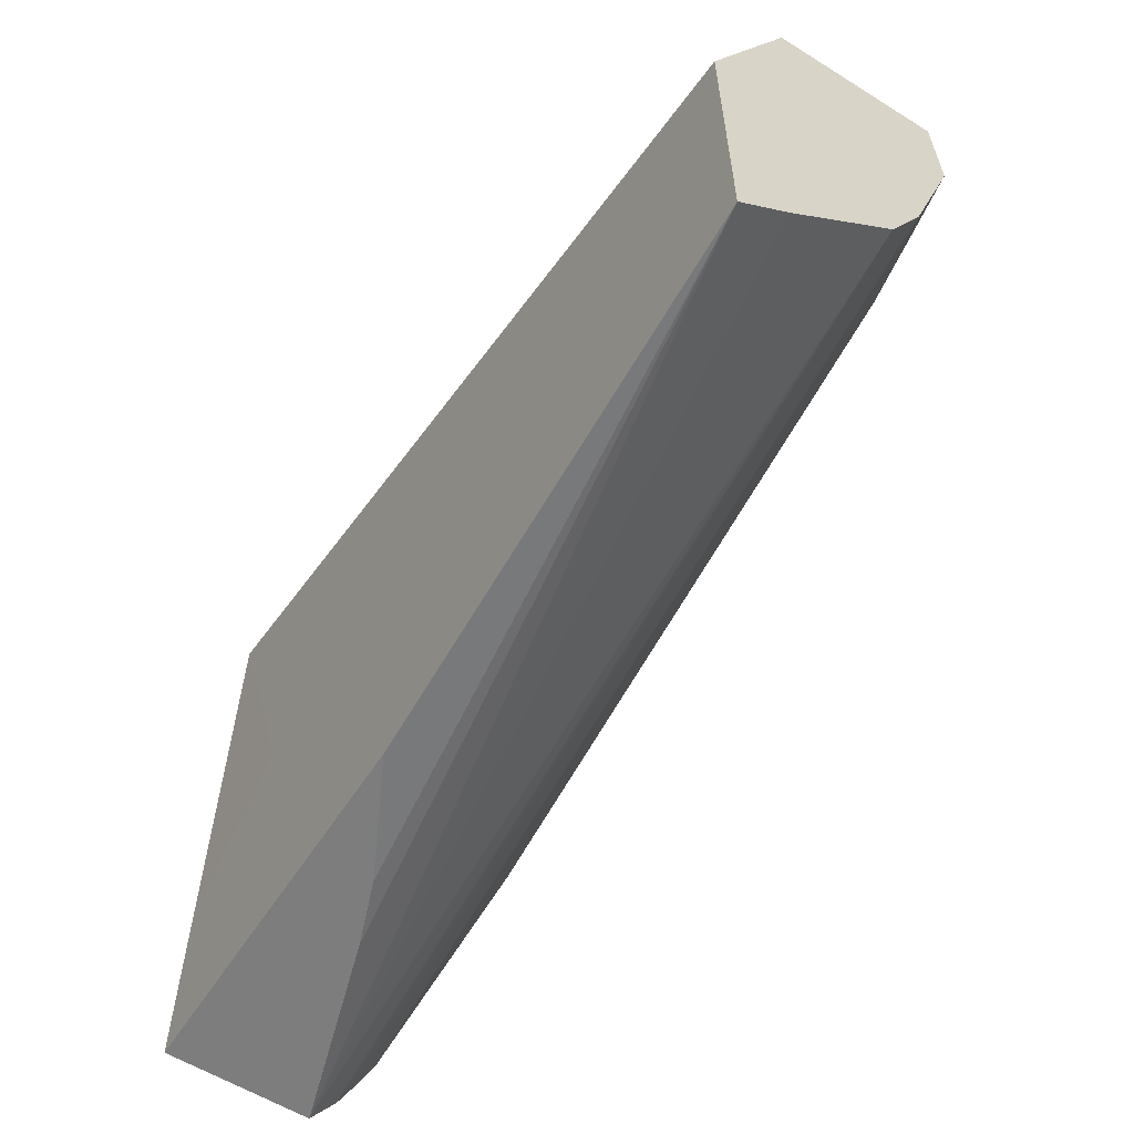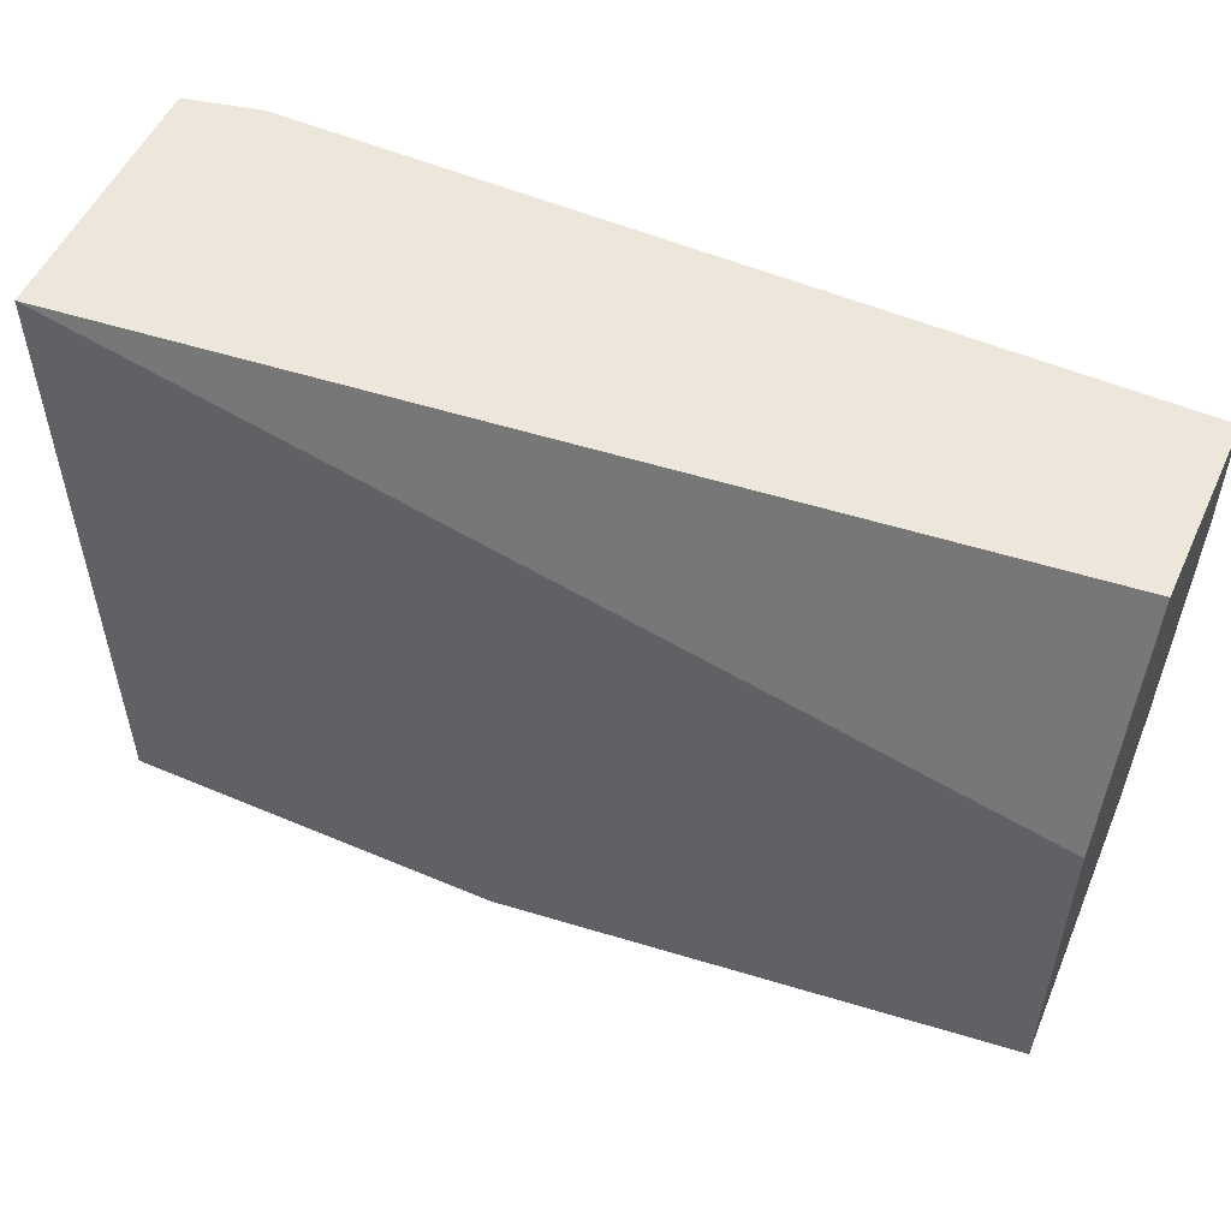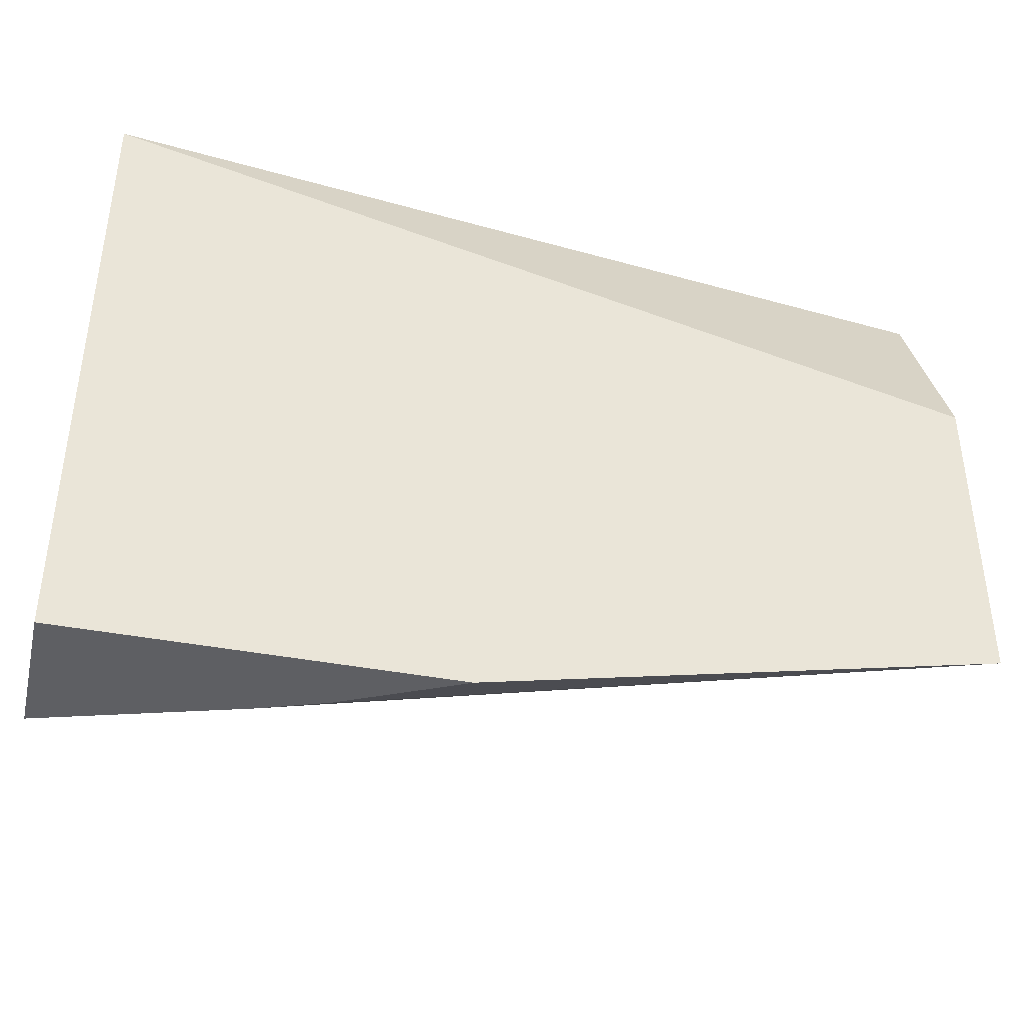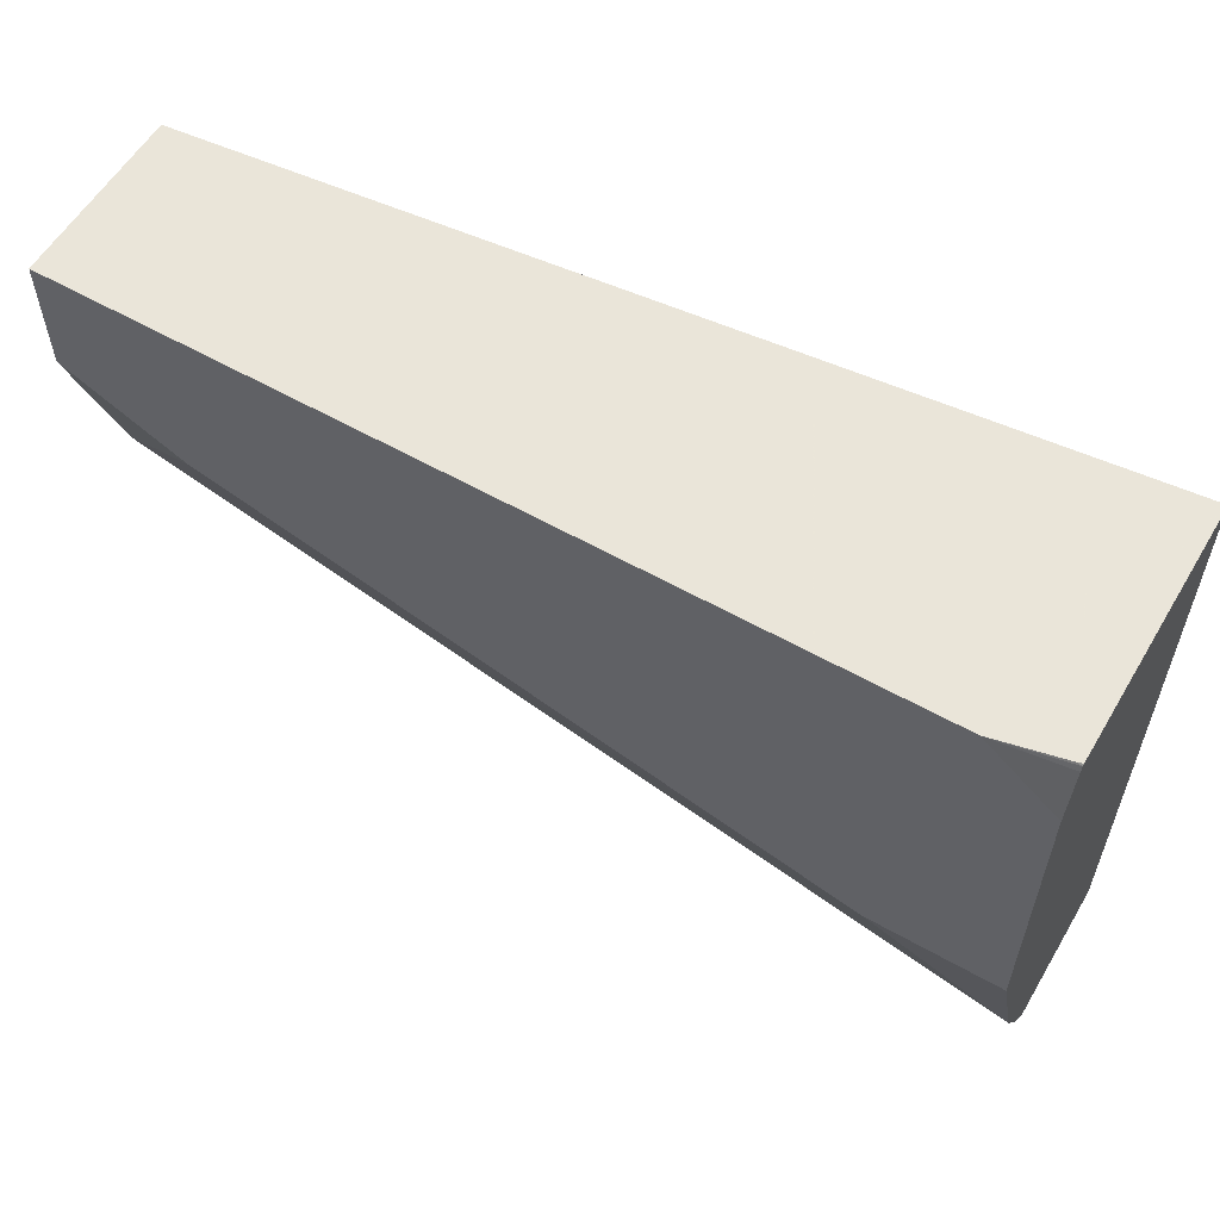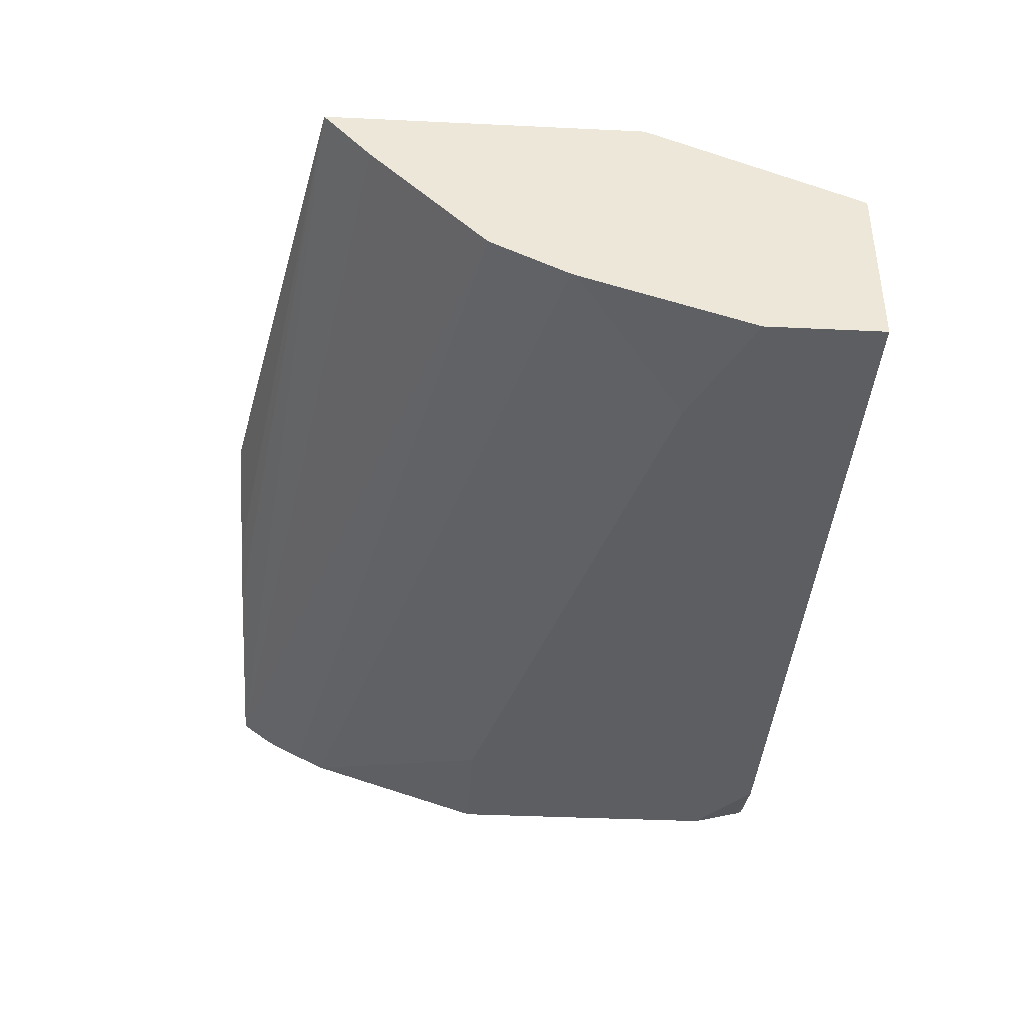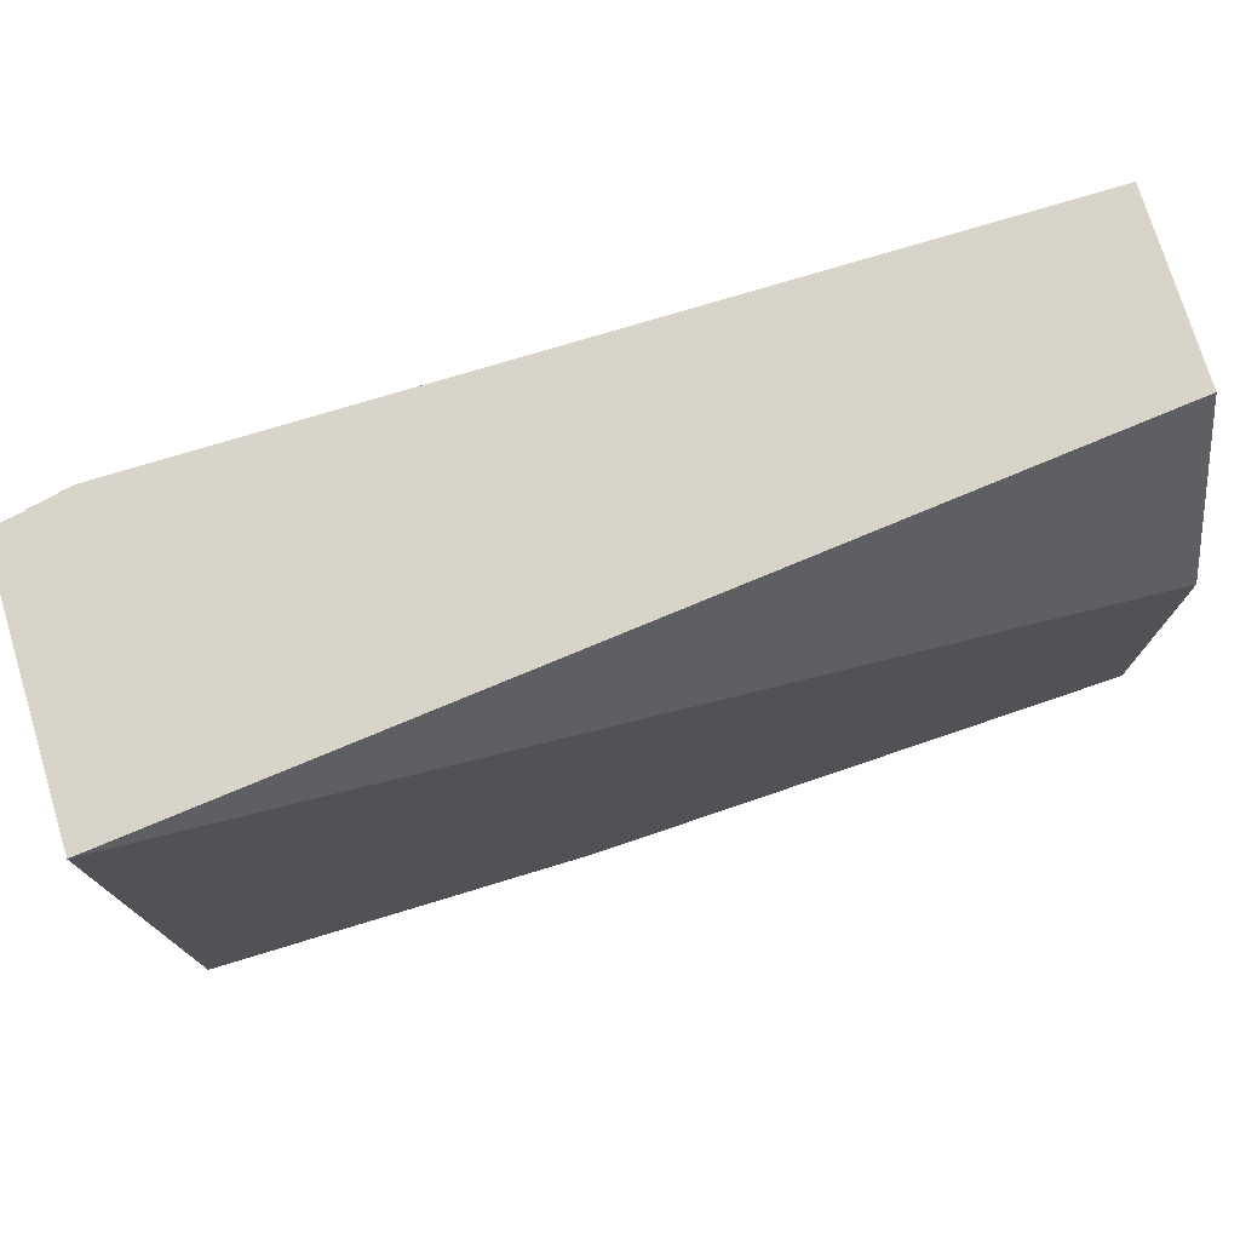
<metadata>
{"format":"obj","ext":"obj","renderer":"f3d","projection":"perspective","resolution":1024,"background":"white","views":[{"elev":-59.1,"azim":-122.6,"up":"+Z"},{"elev":53.4,"azim":-155.6,"up":"+Z"},{"elev":-40.5,"azim":166.8,"up":"+Z"},{"elev":57.7,"azim":30.5,"up":"+Z"},{"elev":-39.1,"azim":-93.4,"up":"+Y"},{"elev":75.4,"azim":163.1,"up":"+Z"}]}
</metadata>
<code>
v 0.2634 -0.6131 0.4156
v 0.2634 -0.6131 0.471
v 0.2634 -0.6563 0.4156
v 0.1505 -0.6131 0.4156
v 0.2634 -0.6132 0.6059
v 0.2236 -0.6131 0.5012
v 0.2596 -0.6551 0.4156
v 0.2634 -0.6631 0.4249
v -0.001487 -0.6634 0.4962
v -0.001487 -0.6288 0.4615
v -0.001487 -0.6131 0.4474
v 0.1507 -0.6132 0.4156
v 0.2634 -0.6874 0.6059
v 0.1472 -0.6131 0.5216
v 0.1343 -0.6131 0.525
v 0.03046 -0.6131 0.5423
v -0.001487 -0.6131 0.5423
v -0.001487 -0.6403 0.6059
v 0.2047 -0.6378 0.4156
v 0.2634 -0.6647 0.4275
v -0.001487 -0.6639 0.4971
v 0.2634 -0.6695 0.4367
v 0.1853 -0.6305 0.4156
v 0.2618 -0.6879 0.6059
v 0.2634 -0.6878 0.6053
v -0.001487 -0.6923 0.6059
v -0.001487 -0.6697 0.5087
v 0.2634 -0.674 0.4457
v -0.001487 -0.675 0.5192
v 0.2423 -0.6922 0.6059
v 0.2634 -0.6884 0.6039
v -0.001487 -0.6923 0.5711
v 0.2249 -0.6923 0.6059
v 0.2634 -0.6923 0.5019
v 0.225 -0.6923 0.5019
v 0.03463 -0.6923 0.5538
v -0.001487 -0.6755 0.5207
v 0.2422 -0.6923 0.6059
v 0.2423 -0.6923 0.6057
v 0.2634 -0.6923 0.5884
f 11 23 19
f 11 12 23
f 9 22 21
f 9 20 22
f 33 39 38
f 9 17 11
f 9 18 17
f 9 29 37
f 9 32 26
f 9 37 32
f 9 27 29
f 9 21 27
f 8 20 9
f 7 11 19
f 13 24 25
f 9 26 18
f 21 22 27
f 32 37 36
f 22 29 27
f 5 24 13
f 31 39 40
f 30 39 31
f 30 38 39
f 29 35 36
f 29 36 37
f 28 35 29
f 22 28 29
f 28 34 35
f 26 40 39
f 26 34 40
f 26 35 34
f 26 36 35
f 26 32 36
f 25 30 31
f 24 30 25
f 26 39 33
f 5 30 24
f 9 11 10
f 5 33 38
f 1 12 4
f 1 23 12
f 1 19 23
f 1 7 19
f 1 3 7
f 1 8 3
f 1 20 8
f 1 4 11
f 1 22 20
f 1 34 28
f 1 40 34
f 1 31 40
f 1 13 25
f 1 5 13
f 1 2 5
f 5 38 30
f 1 28 22
f 1 11 17
f 1 25 31
f 1 16 15
f 1 17 16
f 5 26 33
f 5 18 26
f 5 16 17
f 5 15 16
f 5 14 15
f 5 6 14
f 4 12 11
f 5 17 18
f 3 10 11
f 3 9 10
f 3 8 9
f 2 6 5
f 1 6 2
f 3 11 7
f 1 14 6
f 1 15 14

</code>
